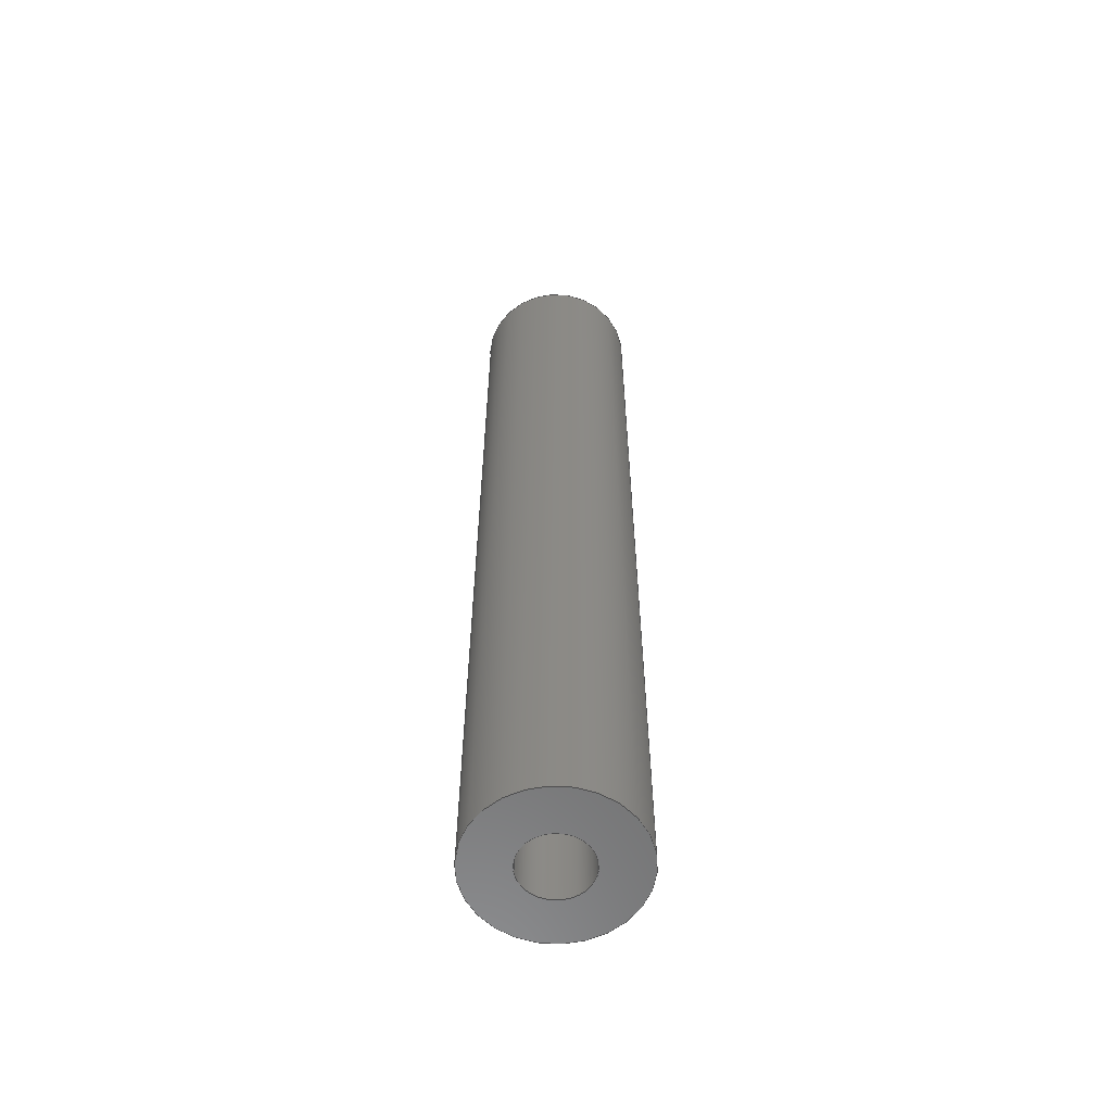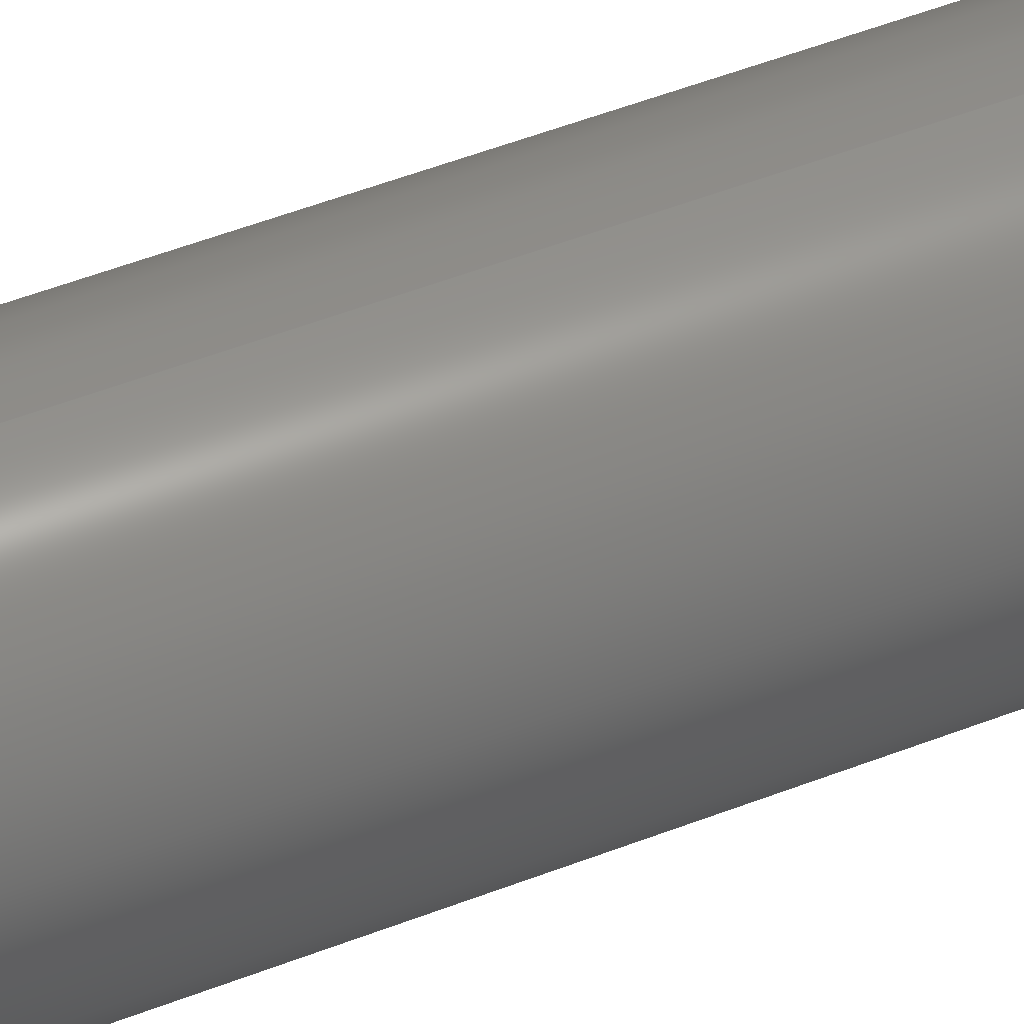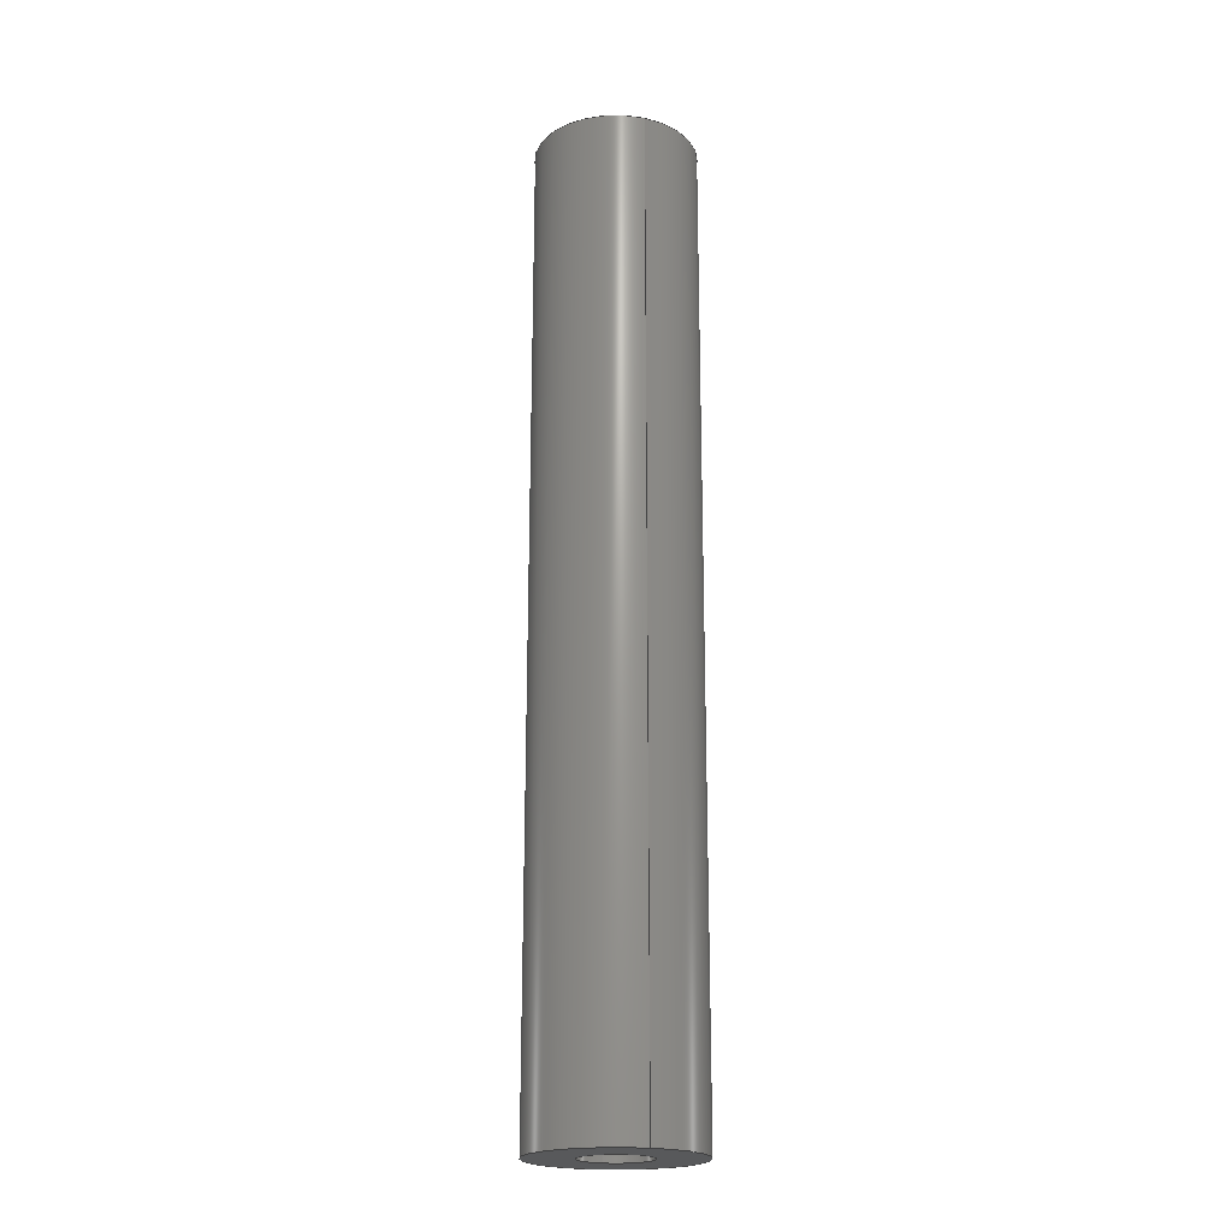
<metadata>
{"format":"step","ext":"step","renderer":"f3d","projection":"perspective","resolution":1024,"background":"white","views":[{"elev":-59.3,"azim":100.4,"up":"+Y"},{"elev":46.0,"azim":65.3,"up":"+Z"},{"elev":-20.8,"azim":160.2,"up":"+Y"}]}
</metadata>
<code>
ISO-10303-21;
DATA;
#1 = EDGE_LOOP ( 'NONE', ( #69, #169, #51, #111 ) ) ;
#2 = DESIGN_CONTEXT ( 'detailed design', #66, 'design' ) ;
#3 = CARTESIAN_POINT ( 'NONE',  ( 0, 1.5, 0 ) ) ;
#4 = CARTESIAN_POINT ( 'NONE',  ( 0, 1.5, 0 ) ) ;
#5 = EDGE_CURVE ( 'NONE', #100, #212, #207, .T. ) ;
#6 = ORIENTED_EDGE ( 'NONE', *, *, #181, .F. ) ;
#7 = APPLICATION_PROTOCOL_DEFINITION ( 'international standard', 'config_control_design', 1994, #66 ) ;
#8 = AXIS2_PLACEMENT_3D ( 'NONE', #34, #167, #243 ) ;
#9 = ORIENTED_EDGE ( 'NONE', *, *, #5, .F. ) ;
#10 = AXIS2_PLACEMENT_3D ( 'NONE', #21, #161, #179 ) ;
#11 = LINE ( 'NONE', #210, #187 ) ;
#12 = LENGTH_MEASURE_WITH_UNIT ( LENGTH_MEASURE( 0.0254 ), #139 );
#13 = EDGE_CURVE ( 'NONE', #212, #100, #175, .T. ) ;
#14 = CARTESIAN_POINT ( 'NONE',  ( 0, 0, 0 ) ) ;
#15 = CARTESIAN_POINT ( 'NONE',  ( 0, 1.5, -0.125 ) ) ;
#16 = VERTEX_POINT ( 'NONE', #133 ) ;
#17 = AXIS2_PLACEMENT_3D ( 'NONE', #45, #59, #211 ) ;
#18 = DIRECTION ( 'NONE',  ( 0, 1, 0 ) ) ;
#19 = AXIS2_PLACEMENT_3D ( 'NONE', #177, #158, #107 ) ;
#20 = DIRECTION ( 'NONE',  ( 0, 0, 1 ) ) ;
#21 = CARTESIAN_POINT ( 'NONE',  ( 0, 1.5, 0 ) ) ;
#22 = FACE_BOUND ( 'NONE', #23, .T. ) ;
#23 = EDGE_LOOP ( 'NONE', ( #39, #9 ) ) ;
#24 = APPROVAL_STATUS ( 'not_yet_approved' ) ;
#25 = CC_DESIGN_APPROVAL ( #205, ( #60 ) ) ;
#26 = EDGE_LOOP ( 'NONE', ( #194, #229, #47, #106 ) ) ;
#27 = EDGE_CURVE ( 'NONE', #16, #100, #151, .T. ) ;
#28 = DIRECTION ( 'NONE',  ( 0, 0, 1 ) ) ;
#29 = DIRECTION ( 'NONE',  ( -0, 1, -0 ) ) ;
#30 = CIRCLE ( 'NONE', #8, 0.125 ) ;
#31 = DIRECTION ( 'NONE',  ( -0, -1, -0 ) ) ;
#32 = DIRECTION ( 'NONE',  ( 0, 0, 1 ) ) ;
#33 = EDGE_LOOP ( 'NONE', ( #36, #65 ) ) ;
#34 = CARTESIAN_POINT ( 'NONE',  ( 0, 0, 0 ) ) ;
#35 = AXIS2_PLACEMENT_3D ( 'NONE', #4, #58, #32 ) ;
#36 = ORIENTED_EDGE ( 'NONE', *, *, #252, .F. ) ;
#37 = AXIS2_PLACEMENT_3D ( 'NONE', #240, #18, #129 ) ;
#38 = AXIS2_PLACEMENT_3D ( 'NONE', #178, #29, #28 ) ;
#39 = ORIENTED_EDGE ( 'NONE', *, *, #13, .F. ) ;
#40 = FACE_OUTER_BOUND ( 'NONE', #230, .T. ) ;
#41 = APPROVAL_DATE_TIME ( #44, #205 ) ;
#42 = EDGE_CURVE ( 'NONE', #16, #202, #95, .T. ) ;
#43 = ORIENTED_EDGE ( 'NONE', *, *, #200, .T. ) ;
#44 = DATE_AND_TIME ( #48, #49 ) ;
#45 = CARTESIAN_POINT ( 'NONE',  ( 0, 1.5, 0 ) ) ;
#46 = DIRECTION ( 'NONE',  ( -0, -1, -0 ) ) ;
#47 = ORIENTED_EDGE ( 'NONE', *, *, #208, .T. ) ;
#48 = CALENDAR_DATE ( 2014, 6, 12 ) ;
#49 = LOCAL_TIME ( 12, 21, 5, #52 ) ;
#50 = CYLINDRICAL_SURFACE ( 'NONE', #138, 0.125 ) ;
#51 = ORIENTED_EDGE ( 'NONE', *, *, #234, .T. ) ;
#52 = COORDINATED_UNIVERSAL_TIME_OFFSET ( 7, 0, .BEHIND. ) ;
#53 = EDGE_CURVE ( 'NONE', #202, #16, #204, .T. ) ;
#54 = APPROVAL_PERSON_ORGANIZATION ( #57, #205, #165 ) ;
#55 = AXIS2_PLACEMENT_3D ( 'NONE', #237, #103, #176 ) ;
#56 =( GEOMETRIC_REPRESENTATION_CONTEXT ( 3 ) GLOBAL_UNCERTAINTY_ASSIGNED_CONTEXT ( ( #109 ) ) GLOBAL_UNIT_ASSIGNED_CONTEXT ( ( #137, #134, #90 ) ) REPRESENTATION_CONTEXT ( 'NONE', 'WORKASPACE' ) );
#57 = PERSON_AND_ORGANIZATION ( #86, #146 ) ;
#58 = DIRECTION ( 'NONE',  ( -0, 1, -0 ) ) ;
#59 = DIRECTION ( 'NONE',  ( 0, 1, 0 ) ) ;
#60 = SECURITY_CLASSIFICATION ( '', '', #185 ) ;
#61 = DIRECTION ( 'NONE',  ( 0, 0, 1 ) ) ;
#62 = DIRECTION ( 'NONE',  ( -0, 1, -0 ) ) ;
#63 = FACE_OUTER_BOUND ( 'NONE', #33, .T. ) ;
#64 = DATE_AND_TIME ( #73, #77 ) ;
#65 = ORIENTED_EDGE ( 'NONE', *, *, #208, .F. ) ;
#66 = APPLICATION_CONTEXT ( 'configuration controlled 3d designs of mechanical parts and assemblies' ) ;
#67 = PRODUCT_DEFINITION ( 'UNKNOWN', '', #78, #2 ) ;
#68 = PERSON_AND_ORGANIZATION_ROLE ( 'design_owner' ) ;
#69 = ORIENTED_EDGE ( 'NONE', *, *, #27, .F. ) ;
#70 = MECHANICAL_CONTEXT ( 'NONE', #88, 'mechanical' ) ;
#71 = AXIS2_PLACEMENT_3D ( 'NONE', #235, #213, #61 ) ;
#72 = CYLINDRICAL_SURFACE ( 'NONE', #224, 0.05325 ) ;
#73 = CALENDAR_DATE ( 2014, 6, 12 ) ;
#74 = AXIS2_PLACEMENT_3D ( 'NONE', #115, #166, #140 ) ;
#75 = VECTOR ( 'NONE', #31, 39.37 ) ;
#76 = PRODUCT_RELATED_PRODUCT_CATEGORY ( 'detail', '', ( #160 ) ) ;
#77 = LOCAL_TIME ( 12, 21, 5, #79 ) ;
#78 = PRODUCT_DEFINITION_FORMATION_WITH_SPECIFIED_SOURCE ( 'ANY', '', #160, .NOT_KNOWN. ) ;
#79 = COORDINATED_UNIVERSAL_TIME_OFFSET ( 7, 0, .BEHIND. ) ;
#80 = PERSON_AND_ORGANIZATION ( #86, #146 ) ;
#81 = CARTESIAN_POINT ( 'NONE',  ( 0, 0, -0.125 ) ) ;
#82 = EDGE_CURVE ( 'NONE', #183, #180, #163, .T. ) ;
#83 = PERSON_AND_ORGANIZATION ( #86, #146 ) ;
#84 = PERSON_AND_ORGANIZATION ( #86, #146 ) ;
#85 = CARTESIAN_POINT ( 'NONE',  ( 0, 1.5, 0 ) ) ;
#86 = PERSON ( 'UNSPECIFIED', 'UNSPECIFIED', 'UNSPECIFIED', ('UNSPECIFIED'), ('UNSPECIFIED'), ('UNSPECIFIED') ) ;
#87 = DIRECTION ( 'NONE',  ( 1, 0, 0 ) ) ;
#88 = APPLICATION_CONTEXT ( 'configuration controlled 3d designs of mechanical parts and assemblies' ) ;
#89 = ORIENTED_EDGE ( 'NONE', *, *, #252, .T. ) ;
#90 =( NAMED_UNIT ( * ) SI_UNIT ( $, .STERADIAN. ) SOLID_ANGLE_UNIT ( ) );
#91 = CC_DESIGN_DATE_AND_TIME_ASSIGNMENT ( #64, #182, ( #60 ) ) ;
#92 = APPROVAL_DATE_TIME ( #93, #191 ) ;
#93 = DATE_AND_TIME ( #97, #98 ) ;
#94 = CYLINDRICAL_SURFACE ( 'NONE', #157, 0.05325 ) ;
#95 = CIRCLE ( 'NONE', #71, 0.05325 ) ;
#96 = CC_DESIGN_PERSON_AND_ORGANIZATION_ASSIGNMENT ( #142, #68, ( #160 ) ) ;
#97 = CALENDAR_DATE ( 2014, 6, 12 ) ;
#98 = LOCAL_TIME ( 12, 21, 5, #99 ) ;
#99 = COORDINATED_UNIVERSAL_TIME_OFFSET ( 7, 0, .BEHIND. ) ;
#100 = VERTEX_POINT ( 'NONE', #215 ) ;
#101 = APPROVAL_PERSON_ORGANIZATION ( #105, #191, #198 ) ;
#102 = CARTESIAN_POINT ( 'NONE',  ( 6.521e-18, 1.5, -0.05325 ) ) ;
#103 = DIRECTION ( 'NONE',  ( 0, 1, 0 ) ) ;
#104 = CARTESIAN_POINT ( 'NONE',  ( 0, 1.5, 0.05325 ) ) ;
#105 = PERSON_AND_ORGANIZATION ( #86, #146 ) ;
#106 = ORIENTED_EDGE ( 'NONE', *, *, #200, .F. ) ;
#107 = DIRECTION ( 'NONE',  ( 0, 0, -1 ) ) ;
#108 = DIRECTION ( 'NONE',  ( -0, 1, -0 ) ) ;
#109 = UNCERTAINTY_MEASURE_WITH_UNIT (LENGTH_MEASURE( 1e-05 ), #137, 'distance_accuracy_value', 'NONE');
#110 = DATE_AND_TIME ( #112, #116 ) ;
#111 = ORIENTED_EDGE ( 'NONE', *, *, #13, .T. ) ;
#112 = CALENDAR_DATE ( 2014, 6, 12 ) ;
#113 = APPLICATION_PROTOCOL_DEFINITION ( 'international standard', 'config_control_design', 1994, #88 ) ;
#114 = APPROVAL ( #24, 'UNSPECIFIED' ) ;
#115 = CARTESIAN_POINT ( 'NONE',  ( 0, 0, 0 ) ) ;
#116 = LOCAL_TIME ( 12, 21, 5, #117 ) ;
#117 = COORDINATED_UNIVERSAL_TIME_OFFSET ( 7, 0, .BEHIND. ) ;
#118 = PERSON_AND_ORGANIZATION ( #86, #146 ) ;
#119 = APPROVAL_DATE_TIME ( #121, #114 ) ;
#120 = CC_DESIGN_APPROVAL ( #191, ( #78 ) ) ;
#121 = DATE_AND_TIME ( #122, #123 ) ;
#122 = CALENDAR_DATE ( 2014, 6, 12 ) ;
#123 = LOCAL_TIME ( 12, 21, 5, #131 ) ;
#124 = CC_DESIGN_SECURITY_CLASSIFICATION ( #60, ( #78 ) ) ;
#125 = DIRECTION ( 'NONE',  ( 0, 0, 1 ) ) ;
#126 = AXIS2_PLACEMENT_3D ( 'NONE', #14, #62, #244 ) ;
#127 = CIRCLE ( 'NONE', #10, 0.125 ) ;
#128 = CARTESIAN_POINT ( 'NONE',  ( 1.531e-17, 1.5, 0.125 ) ) ;
#129 = DIRECTION ( 'NONE',  ( 0, -0, 1 ) ) ;
#130 = CARTESIAN_POINT ( 'NONE',  ( 0, 1.5, 0 ) ) ;
#131 = COORDINATED_UNIVERSAL_TIME_OFFSET ( 7, 0, .BEHIND. ) ;
#132 = APPROVAL_PERSON_ORGANIZATION ( #141, #114, #248 ) ;
#133 = CARTESIAN_POINT ( 'NONE',  ( 6.521e-18, 0, -0.05325 ) ) ;
#134 =( NAMED_UNIT ( * ) PLANE_ANGLE_UNIT ( ) SI_UNIT ( $, .RADIAN. ) );
#135 = ORIENTED_EDGE ( 'NONE', *, *, #234, .F. ) ;
#136 = ORIENTED_EDGE ( 'NONE', *, *, #27, .T. ) ;
#137 =( CONVERSION_BASED_UNIT ( 'INCH', #12 ) LENGTH_UNIT ( ) NAMED_UNIT ( #143 ) );
#138 = AXIS2_PLACEMENT_3D ( 'NONE', #3, #46, #193 ) ;
#139 =( LENGTH_UNIT ( ) NAMED_UNIT ( * ) SI_UNIT ( $, .METRE. ) );
#140 = DIRECTION ( 'NONE',  ( 0, 0, 1 ) ) ;
#141 = PERSON_AND_ORGANIZATION ( #86, #146 ) ;
#142 = PERSON_AND_ORGANIZATION ( #86, #146 ) ;
#143 = DIMENSIONAL_EXPONENTS ( 1, 0, 0, 0, 0, 0, 0 ) ;
#144 = EDGE_CURVE ( 'NONE', #183, #225, #127, .T. ) ;
#145 = VECTOR ( 'NONE', #150, 39.37 ) ;
#146 = ORGANIZATION ( 'UNSPECIFIED', 'UNSPECIFIED', '' ) ;
#147 = ADVANCED_FACE ( 'NONE', ( #201 ), #50, .T. ) ;
#148 = ADVANCED_FACE ( 'NONE', ( #40 ), #94, .F. ) ;
#149 = AXIS2_PLACEMENT_3D ( 'NONE', #197, #217, #87 ) ;
#150 = DIRECTION ( 'NONE',  ( -0, 1, -0 ) ) ;
#151 = LINE ( 'NONE', #102, #145 ) ;
#152 = ADVANCED_FACE ( 'NONE', ( #162 ), #72, .F. ) ;
#153 = ADVANCED_FACE ( 'NONE', ( #206, #63 ), #192, .F. ) ;
#154 = CARTESIAN_POINT ( 'NONE',  ( 1.531e-17, 0, 0.125 ) ) ;
#155 = CARTESIAN_POINT ( 'NONE',  ( 1.531e-17, 1.5, 0.125 ) ) ;
#156 = ADVANCED_FACE ( 'NONE', ( #22, #188 ), #214, .T. ) ;
#157 = AXIS2_PLACEMENT_3D ( 'NONE', #130, #159, #125 ) ;
#158 = DIRECTION ( 'NONE',  ( -0, -1, -0 ) ) ;
#159 = DIRECTION ( 'NONE',  ( -0, 1, -0 ) ) ;
#160 = PRODUCT ( 'ROB-12331', 'ROB-12331', '', ( #70 ) ) ;
#161 = DIRECTION ( 'NONE',  ( 0, 1, 0 ) ) ;
#162 = FACE_OUTER_BOUND ( 'NONE', #1, .T. ) ;
#163 = LINE ( 'NONE', #155, #75 ) ;
#164 = CC_DESIGN_DATE_AND_TIME_ASSIGNMENT ( #110, #226, ( #67 ) ) ;
#165 = APPROVAL_ROLE ( '' ) ;
#166 = DIRECTION ( 'NONE',  ( 0, 1, 0 ) ) ;
#167 = DIRECTION ( 'NONE',  ( 0, 1, 0 ) ) ;
#168 = APPROVAL_STATUS ( 'not_yet_approved' ) ;
#169 = ORIENTED_EDGE ( 'NONE', *, *, #53, .F. ) ;
#170 = ADVANCED_FACE ( 'NONE', ( #241 ), #173, .T. ) ;
#171 = CC_DESIGN_PERSON_AND_ORGANIZATION_ASSIGNMENT ( #84, #196, ( #78 ) ) ;
#172 = CC_DESIGN_PERSON_AND_ORGANIZATION_ASSIGNMENT ( #83, #195, ( #78 ) ) ;
#173 = CYLINDRICAL_SURFACE ( 'NONE', #19, 0.125 ) ;
#174 = ORIENTED_EDGE ( 'NONE', *, *, #82, .F. ) ;
#175 = CIRCLE ( 'NONE', #35, 0.05325 ) ;
#176 = DIRECTION ( 'NONE',  ( 0, 0, 1 ) ) ;
#177 = CARTESIAN_POINT ( 'NONE',  ( 0, 1.5, 0 ) ) ;
#178 = CARTESIAN_POINT ( 'NONE',  ( 0, 1.5, 0 ) ) ;
#179 = DIRECTION ( 'NONE',  ( 0, 0, 1 ) ) ;
#180 = VERTEX_POINT ( 'NONE', #154 ) ;
#181 = EDGE_CURVE ( 'NONE', #225, #183, #246, .T. ) ;
#182 = DATE_TIME_ROLE ( 'classification_date' ) ;
#183 = VERTEX_POINT ( 'NONE', #128 ) ;
#184 = PERSON_AND_ORGANIZATION_ROLE ( 'classification_officer' ) ;
#185 = SECURITY_CLASSIFICATION_LEVEL ( 'unclassified' ) ;
#186 = ORIENTED_EDGE ( 'NONE', *, *, #181, .T. ) ;
#187 = VECTOR ( 'NONE', #239, 39.37 ) ;
#188 = FACE_OUTER_BOUND ( 'NONE', #203, .T. ) ;
#189 = CC_DESIGN_APPROVAL ( #114, ( #67 ) ) ;
#190 = CARTESIAN_POINT ( 'NONE',  ( 0, 0, 0.05325 ) ) ;
#191 = APPROVAL ( #221, 'UNSPECIFIED' ) ;
#192 = PLANE ( 'NONE',  #37 ) ;
#193 = DIRECTION ( 'NONE',  ( 0, 0, -1 ) ) ;
#194 = ORIENTED_EDGE ( 'NONE', *, *, #144, .F. ) ;
#195 = PERSON_AND_ORGANIZATION_ROLE ( 'design_supplier' ) ;
#196 = PERSON_AND_ORGANIZATION_ROLE ( 'creator' ) ;
#197 = CARTESIAN_POINT ( 'NONE',  ( 0, 0, 0 ) ) ;
#198 = APPROVAL_ROLE ( '' ) ;
#199 = EDGE_LOOP ( 'NONE', ( #174, #6, #43, #89 ) ) ;
#200 = EDGE_CURVE ( 'NONE', #225, #223, #11, .T. ) ;
#201 = FACE_OUTER_BOUND ( 'NONE', #199, .T. ) ;
#202 = VERTEX_POINT ( 'NONE', #190 ) ;
#203 = EDGE_LOOP ( 'NONE', ( #186, #232 ) ) ;
#204 = CIRCLE ( 'NONE', #126, 0.05325 ) ;
#205 = APPROVAL ( #168, 'UNSPECIFIED' ) ;
#206 = FACE_BOUND ( 'NONE', #220, .T. ) ;
#207 = CIRCLE ( 'NONE', #38, 0.05325 ) ;
#208 = EDGE_CURVE ( 'NONE', #180, #223, #30, .T. ) ;
#209 = MANIFOLD_SOLID_BREP ( 'Tap Drill for #6-32 Tap1', #219 ) ;
#210 = CARTESIAN_POINT ( 'NONE',  ( 0, 1.5, -0.125 ) ) ;
#211 = DIRECTION ( 'NONE',  ( 0, -0, 1 ) ) ;
#212 = VERTEX_POINT ( 'NONE', #104 ) ;
#213 = DIRECTION ( 'NONE',  ( -0, 1, -0 ) ) ;
#214 = PLANE ( 'NONE',  #17 ) ;
#215 = CARTESIAN_POINT ( 'NONE',  ( 6.521e-18, 1.5, -0.05325 ) ) ;
#216 = CC_DESIGN_PERSON_AND_ORGANIZATION_ASSIGNMENT ( #118, #247, ( #67 ) ) ;
#217 = DIRECTION ( 'NONE',  ( 0, 0, 1 ) ) ;
#218 = ORIENTED_EDGE ( 'NONE', *, *, #42, .F. ) ;
#219 = CLOSED_SHELL ( 'NONE', ( #148, #170, #147, #156, #153, #152 ) ) ;
#220 = EDGE_LOOP ( 'NONE', ( #249, #250 ) ) ;
#221 = APPROVAL_STATUS ( 'not_yet_approved' ) ;
#222 = PRODUCT_DEFINITION_SHAPE ( 'NONE', 'NONE',  #67 ) ;
#223 = VERTEX_POINT ( 'NONE', #81 ) ;
#224 = AXIS2_PLACEMENT_3D ( 'NONE', #85, #108, #20 ) ;
#225 = VERTEX_POINT ( 'NONE', #15 ) ;
#226 = DATE_TIME_ROLE ( 'creation_date' ) ;
#227 = DIRECTION ( 'NONE',  ( -0, 1, -0 ) ) ;
#228 = CIRCLE ( 'NONE', #74, 0.125 ) ;
#229 = ORIENTED_EDGE ( 'NONE', *, *, #82, .T. ) ;
#230 = EDGE_LOOP ( 'NONE', ( #218, #136, #233, #135 ) ) ;
#231 = CC_DESIGN_PERSON_AND_ORGANIZATION_ASSIGNMENT ( #80, #184, ( #60 ) ) ;
#232 = ORIENTED_EDGE ( 'NONE', *, *, #144, .T. ) ;
#233 = ORIENTED_EDGE ( 'NONE', *, *, #5, .T. ) ;
#234 = EDGE_CURVE ( 'NONE', #202, #212, #236, .T. ) ;
#235 = CARTESIAN_POINT ( 'NONE',  ( 0, 0, 0 ) ) ;
#236 = LINE ( 'NONE', #245, #251 ) ;
#237 = CARTESIAN_POINT ( 'NONE',  ( 0, 1.5, 0 ) ) ;
#238 = ADVANCED_BREP_SHAPE_REPRESENTATION ( 'ROB-12331', ( #209, #149 ), #56 ) ;
#239 = DIRECTION ( 'NONE',  ( -0, -1, -0 ) ) ;
#240 = CARTESIAN_POINT ( 'NONE',  ( 0, 0, 0 ) ) ;
#241 = FACE_OUTER_BOUND ( 'NONE', #26, .T. ) ;
#242 = SHAPE_DEFINITION_REPRESENTATION ( #222, #238 ) ;
#243 = DIRECTION ( 'NONE',  ( 0, 0, 1 ) ) ;
#244 = DIRECTION ( 'NONE',  ( 0, 0, 1 ) ) ;
#245 = CARTESIAN_POINT ( 'NONE',  ( 0, 1.5, 0.05325 ) ) ;
#246 = CIRCLE ( 'NONE', #55, 0.125 ) ;
#247 = PERSON_AND_ORGANIZATION_ROLE ( 'creator' ) ;
#248 = APPROVAL_ROLE ( '' ) ;
#249 = ORIENTED_EDGE ( 'NONE', *, *, #53, .T. ) ;
#250 = ORIENTED_EDGE ( 'NONE', *, *, #42, .T. ) ;
#251 = VECTOR ( 'NONE', #227, 39.37 ) ;
#252 = EDGE_CURVE ( 'NONE', #223, #180, #228, .T. ) ;
ENDSEC;
END-ISO-10303-21;

</code>
